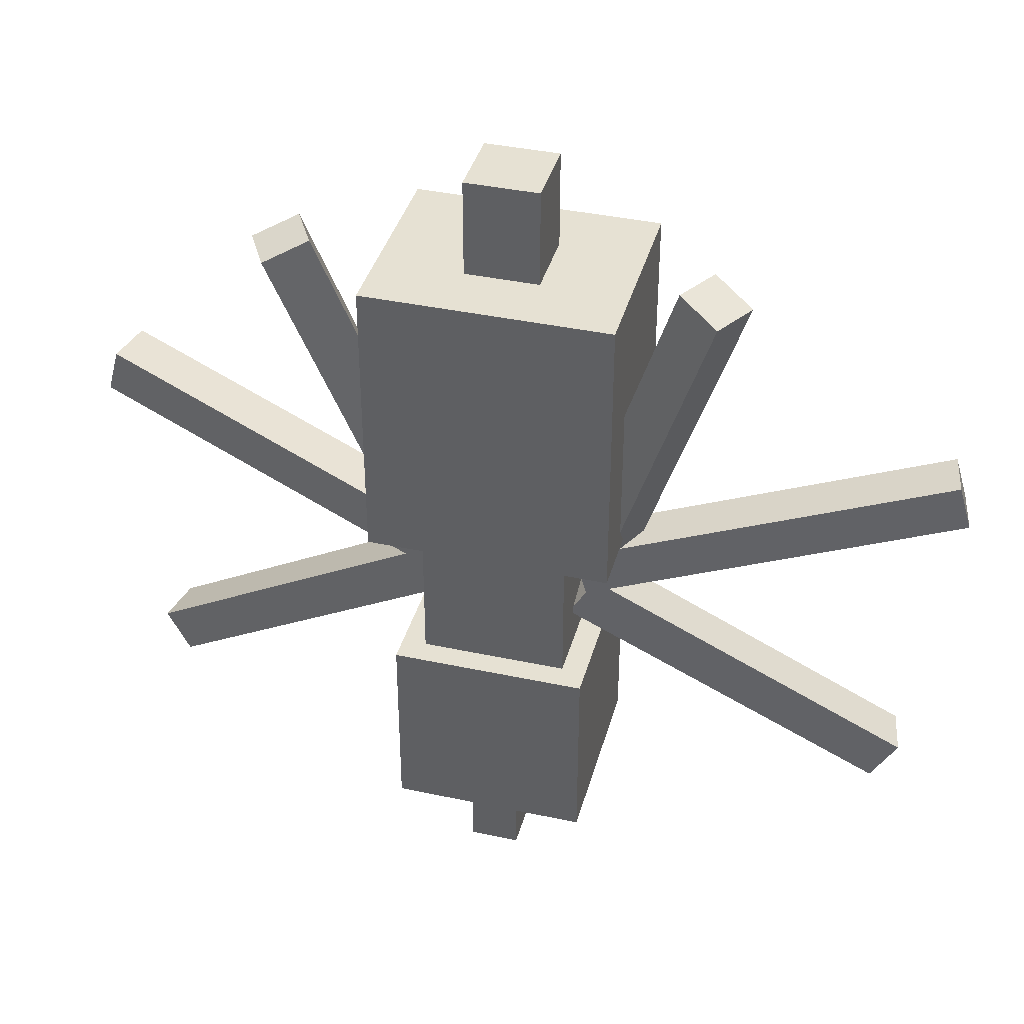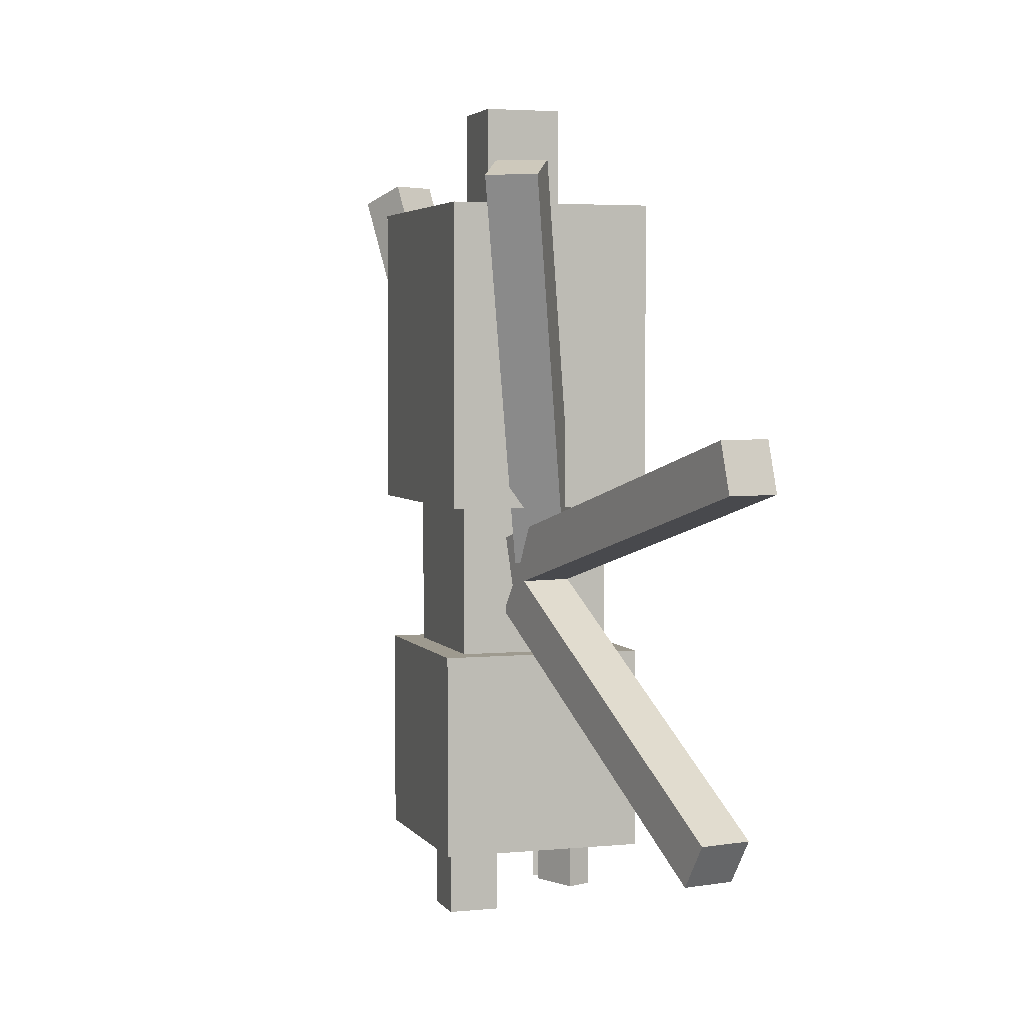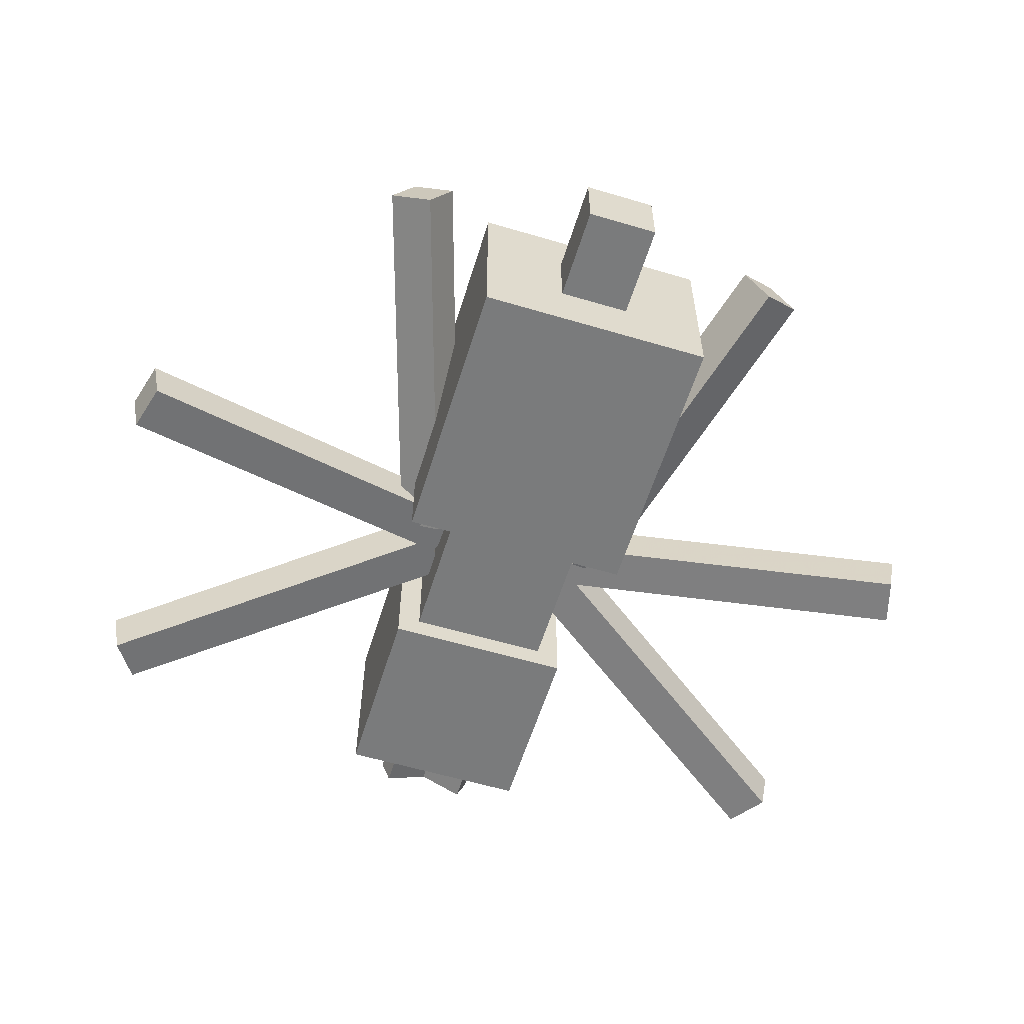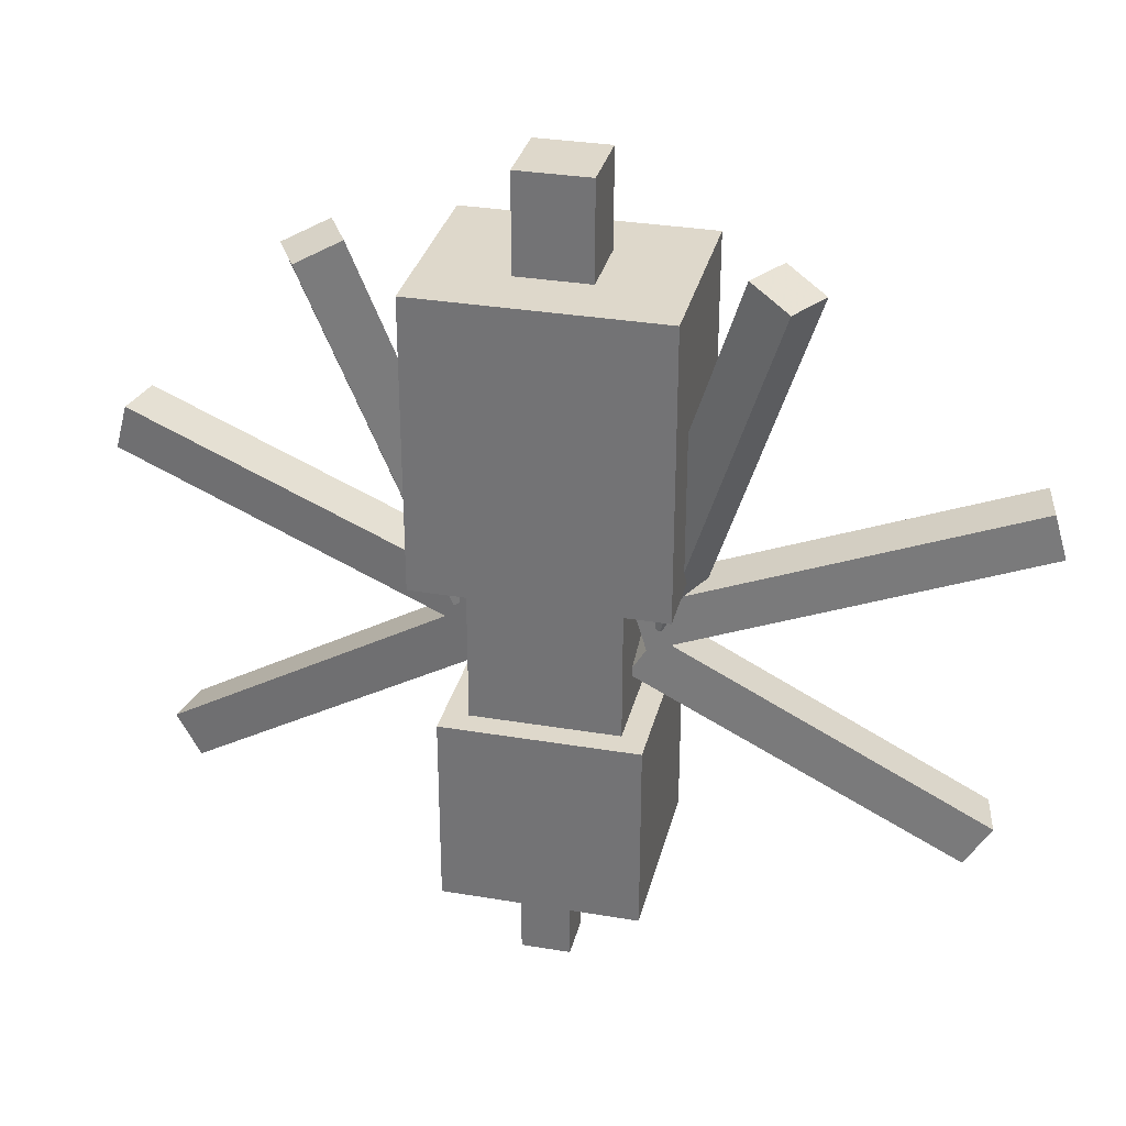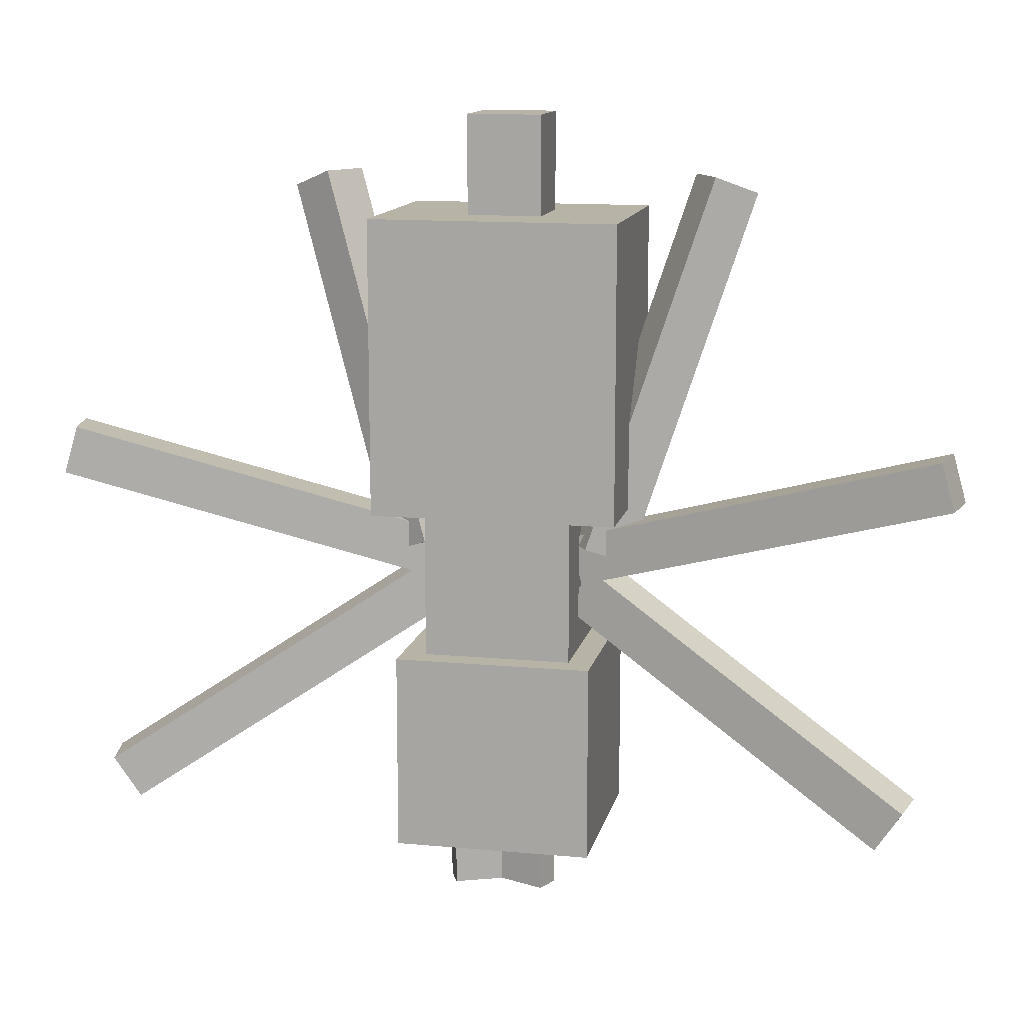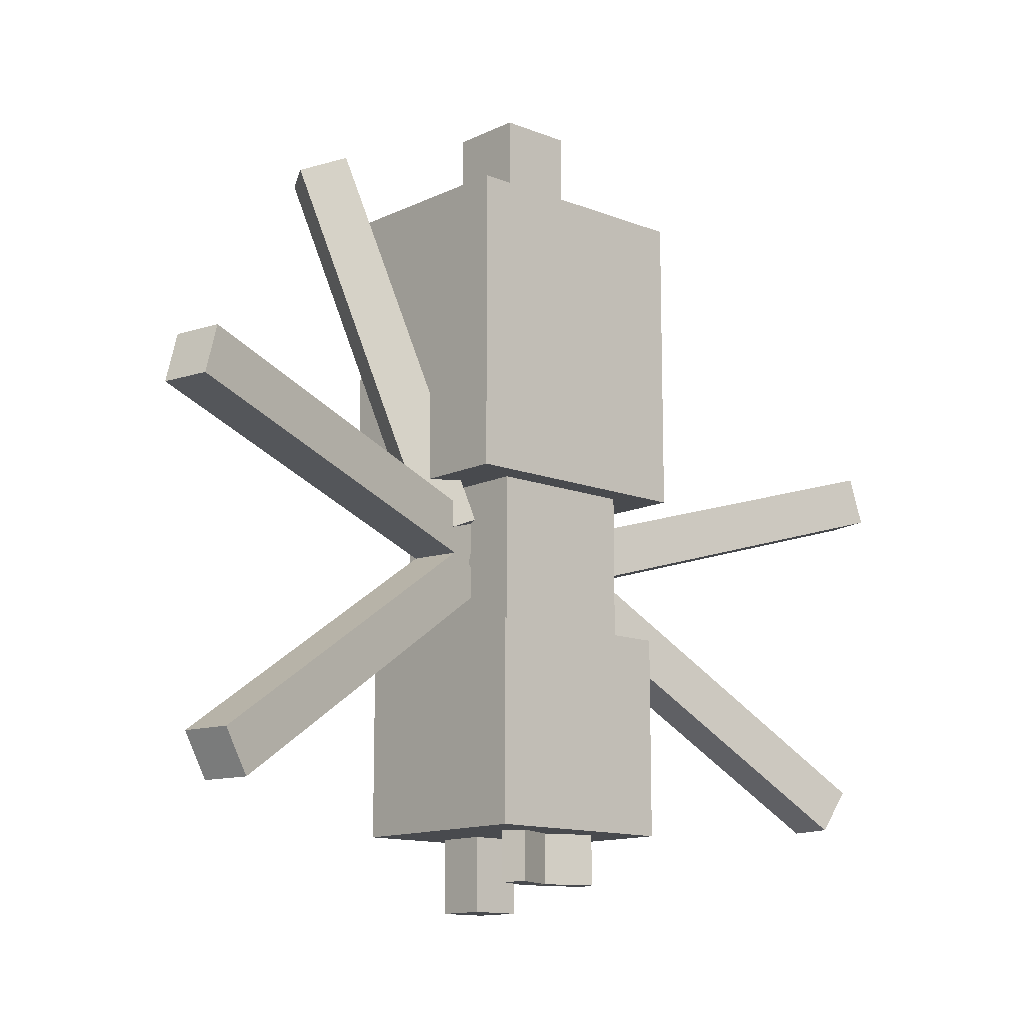
<metadata>
{"format":"obj","ext":"obj","renderer":"f3d","projection":"perspective","resolution":1024,"background":"white","views":[{"elev":38.8,"azim":-164.9,"up":"+Z"},{"elev":3.8,"azim":-108.0,"up":"+Z"},{"elev":-58.3,"azim":-17.1,"up":"+Y"},{"elev":31.6,"azim":-166.6,"up":"+Z"},{"elev":12.9,"azim":12.1,"up":"+Z"},{"elev":-12.9,"azim":-42.3,"up":"+Z"}]}
</metadata>
<code>
o Leg2
v -0.3136 -1.285 0.04489
v -0.6098 -1.114 0.9846
v -0.5473 -1.006 0.9846
v -0.2511 -1.177 0.04489
v -0.5081 -1.173 1.027
v -0.2119 -1.344 0.08765
v -0.1494 -1.236 0.08765
v -0.4456 -1.065 1.027
f 1 2 3 4
f 5 6 7 8
f 4 3 8 7
f 6 5 2 1
f 6 1 4 7
f 2 5 8 3
o Leg3
v 1.14 -1.487 0.2608
v 0.196 -1.303 -0.01481
v 0.2199 -1.18 -0.01481
v 1.163 -1.364 0.2608
v 0.1622 -1.297 0.1054
v 1.106 -1.48 0.381
v 1.13 -1.357 0.381
v 0.186 -1.174 0.1054
f 9 10 11 12
f 13 14 15 16
f 12 11 16 15
f 14 13 10 9
f 14 9 12 15
f 10 13 16 11
o Leg4
v -0.196 -1.303 -0.01481
v -1.14 -1.487 0.2608
v -1.163 -1.364 0.2608
v -0.2199 -1.18 -0.01481
v -1.106 -1.48 0.381
v -0.1622 -1.297 0.1054
v -0.186 -1.174 0.1054
v -1.13 -1.357 0.381
f 17 18 19 20
f 21 22 23 24
f 20 19 24 23
f 22 21 18 17
f 22 17 20 23
f 18 21 24 19
o Leg1
v 0.6098 -1.114 0.9846
v 0.3136 -1.285 0.04489
v 0.2511 -1.177 0.04489
v 0.5473 -1.006 0.9846
v 0.2119 -1.344 0.08765
v 0.5081 -1.173 1.027
v 0.4456 -1.065 1.027
v 0.1494 -1.236 0.08765
f 25 26 27 28
f 29 30 31 32
f 28 27 32 31
f 30 29 26 25
f 30 25 28 31
f 26 29 32 27
o Leg7
v 0.9765 -1.455 -0.6255
v 0.1532 -1.295 -0.08088
v 0.1771 -1.172 -0.08088
v 1 -1.332 -0.6255
v 0.22 -1.308 0.02396
v 1.043 -1.468 -0.5207
v 1.067 -1.345 -0.5207
v 0.2439 -1.185 0.02396
f 33 34 35 36
f 37 38 39 40
f 36 35 40 39
f 38 37 34 33
f 38 33 36 39
f 34 37 40 35
o Leg8
v -0.1532 -1.295 -0.08088
v -0.9765 -1.455 -0.6255
v -1 -1.332 -0.6255
v -0.1771 -1.172 -0.08088
v -1.043 -1.468 -0.5207
v -0.22 -1.308 0.02396
v -0.2439 -1.185 0.02396
v -1.067 -1.345 -0.5207
f 41 42 43 44
f 45 46 47 48
f 44 43 48 47
f 46 45 42 41
f 46 41 44 47
f 42 45 48 43
o RearEnd
v 0.3125 -1.5 0.1875
v -0.3125 -1.5 0.1875
v -0.3125 -1 0.1875
v 0.3125 -1 0.1875
v -0.3125 -1.5 0.9375
v 0.3125 -1.5 0.9375
v 0.3125 -1 0.9375
v -0.3125 -1 0.9375
f 49 50 51 52
f 53 54 55 56
f 52 51 56 55
f 54 53 50 49
f 54 49 52 55
f 50 53 56 51
o buttspike
v 0.09375 -1.344 0.9375
v -0.09375 -1.344 0.9375
v -0.09375 -1.156 0.9375
v 0.09375 -1.156 0.9375
v -0.09375 -1.344 1.188
v 0.09375 -1.344 1.188
v 0.09375 -1.156 1.188
v -0.09375 -1.156 1.188
f 57 58 59 60
f 61 62 63 64
f 60 59 64 63
f 62 61 58 57
f 62 57 60 63
f 58 61 64 59
o Body
v 0.1875 -1.438 -0.1875
v -0.1875 -1.438 -0.1875
v -0.1875 -1.062 -0.1875
v 0.1875 -1.062 -0.1875
v -0.1875 -1.438 0.1875
v 0.1875 -1.438 0.1875
v 0.1875 -1.062 0.1875
v -0.1875 -1.062 0.1875
f 65 66 67 68
f 69 70 71 72
f 68 67 72 71
f 70 69 66 65
f 70 65 68 71
f 66 69 72 67
o Head
v 0.25 -1.5 -0.6875
v -0.25 -1.5 -0.6875
v -0.25 -1 -0.6875
v 0.25 -1 -0.6875
v -0.25 -1.5 -0.1875
v 0.25 -1.5 -0.1875
v 0.25 -1 -0.1875
v -0.25 -1 -0.1875
f 73 74 75 76
f 77 78 79 80
f 76 75 80 79
f 78 77 74 73
f 78 73 76 79
f 74 77 80 75
o thorne
v 0.0625 -1.188 -0.875
v -0.0625 -1.188 -0.875
v -0.0625 -1.062 -0.875
v 0.0625 -1.062 -0.875
v -0.0625 -1.188 -0.625
v 0.0625 -1.188 -0.625
v 0.0625 -1.062 -0.625
v -0.0625 -1.062 -0.625
f 81 82 83 84
f 85 86 87 88
f 84 83 88 87
f 86 85 82 81
f 86 81 84 87
f 82 85 88 83
o jaw1
v -0.1129 -1.422 -0.6875
v 0.001749 -1.372 -0.6875
v -0.0231 -1.315 -0.6875
v -0.1378 -1.365 -0.6875
v 0.001749 -1.372 -0.8125
v -0.1129 -1.422 -0.8125
v -0.1378 -1.365 -0.8125
v -0.0231 -1.315 -0.8125
f 89 90 91 92
f 93 94 95 96
f 92 91 96 95
f 94 93 90 89
f 94 89 92 95
f 90 93 96 91
o jaw2
v -0.001749 -1.372 -0.6875
v 0.1129 -1.422 -0.6875
v 0.1378 -1.365 -0.6875
v 0.0231 -1.315 -0.6875
v 0.1129 -1.422 -0.8125
v -0.001749 -1.372 -0.8125
v 0.0231 -1.315 -0.8125
v 0.1378 -1.365 -0.8125
f 97 98 99 100
f 101 102 103 104
f 100 99 104 103
f 102 101 98 97
f 102 97 100 103
f 98 101 104 99

</code>
